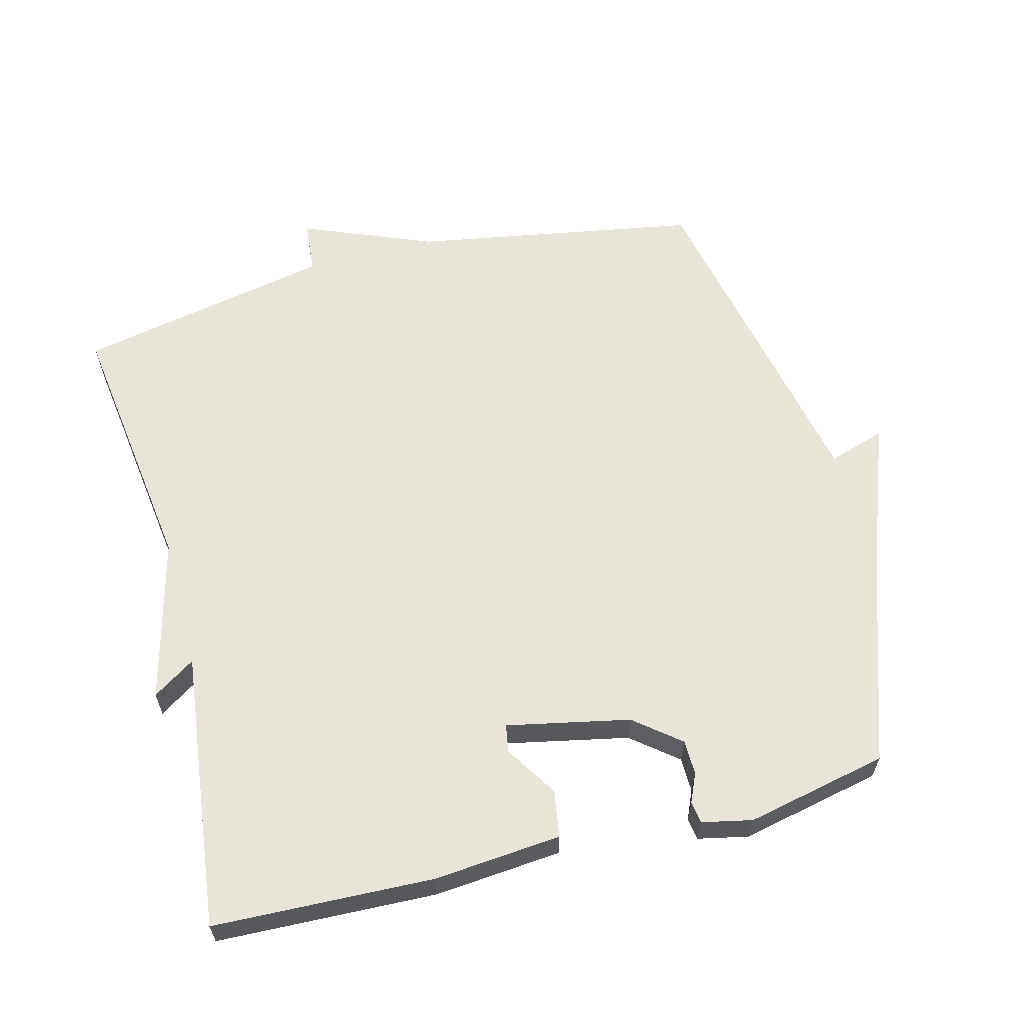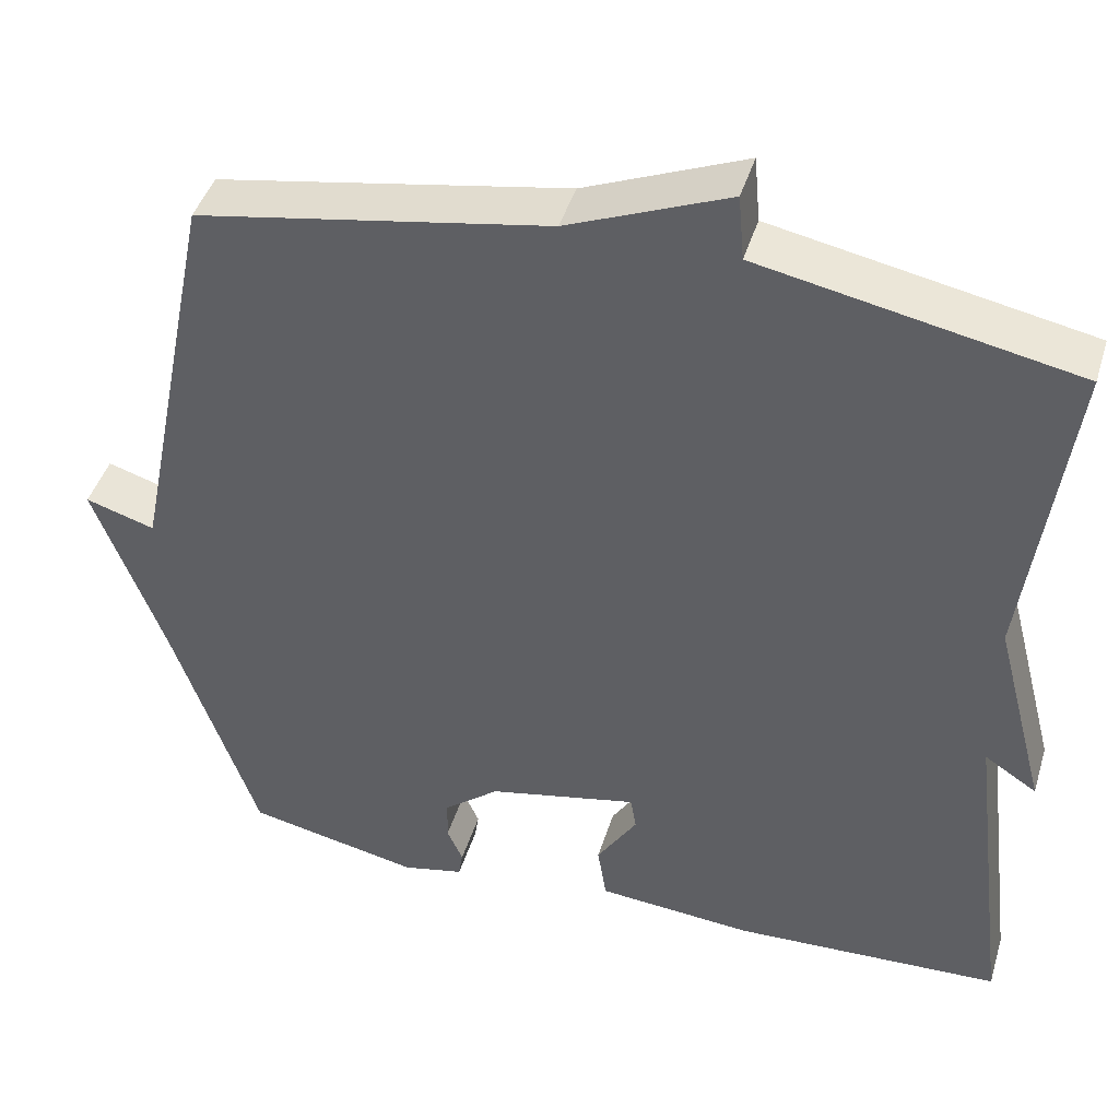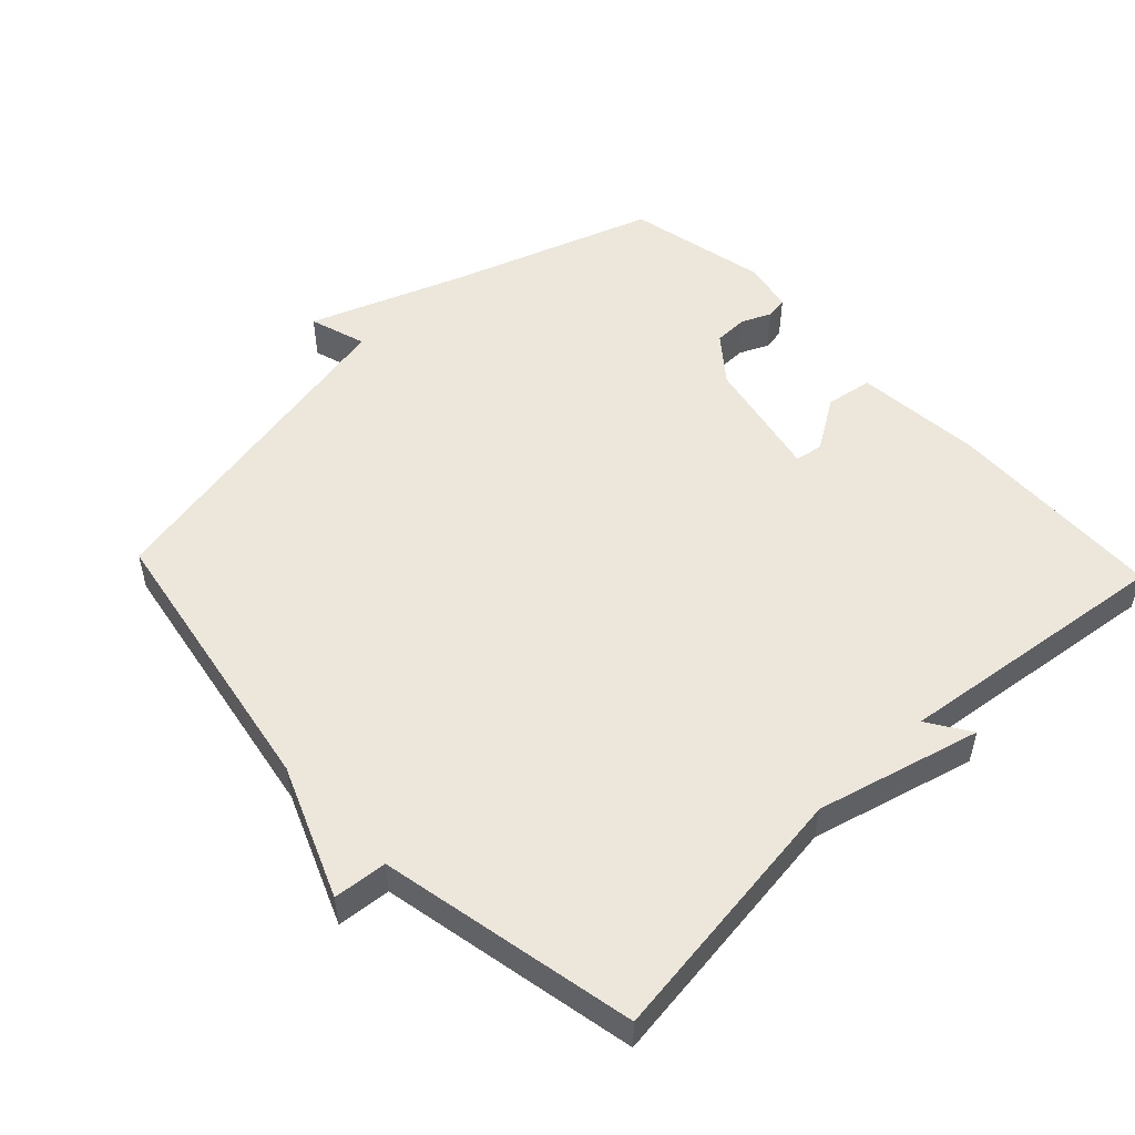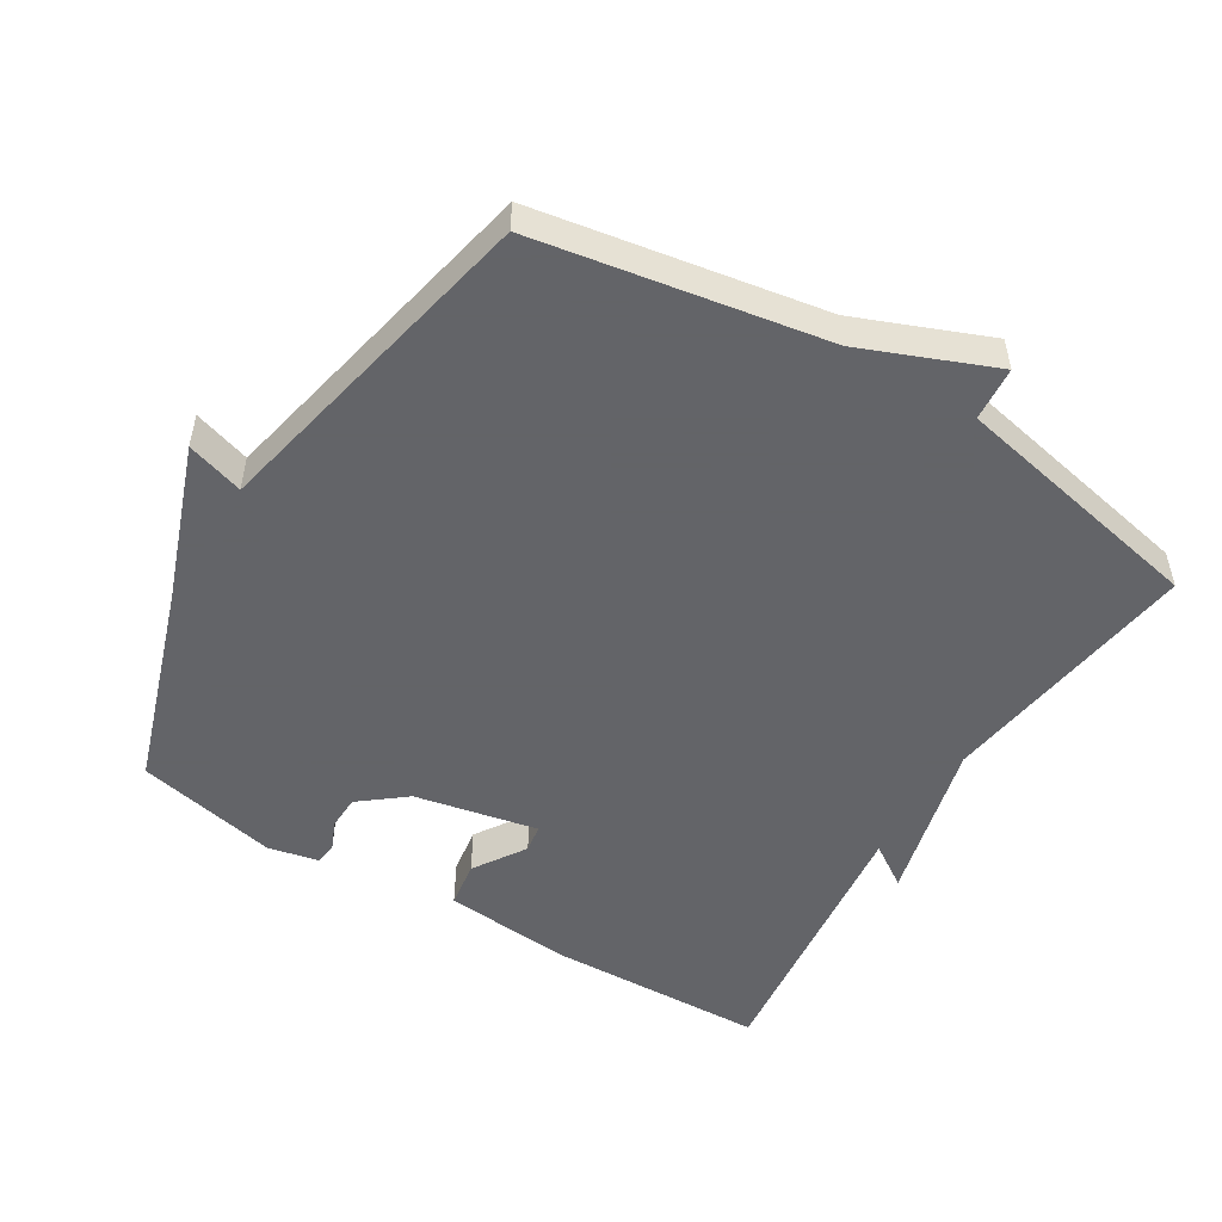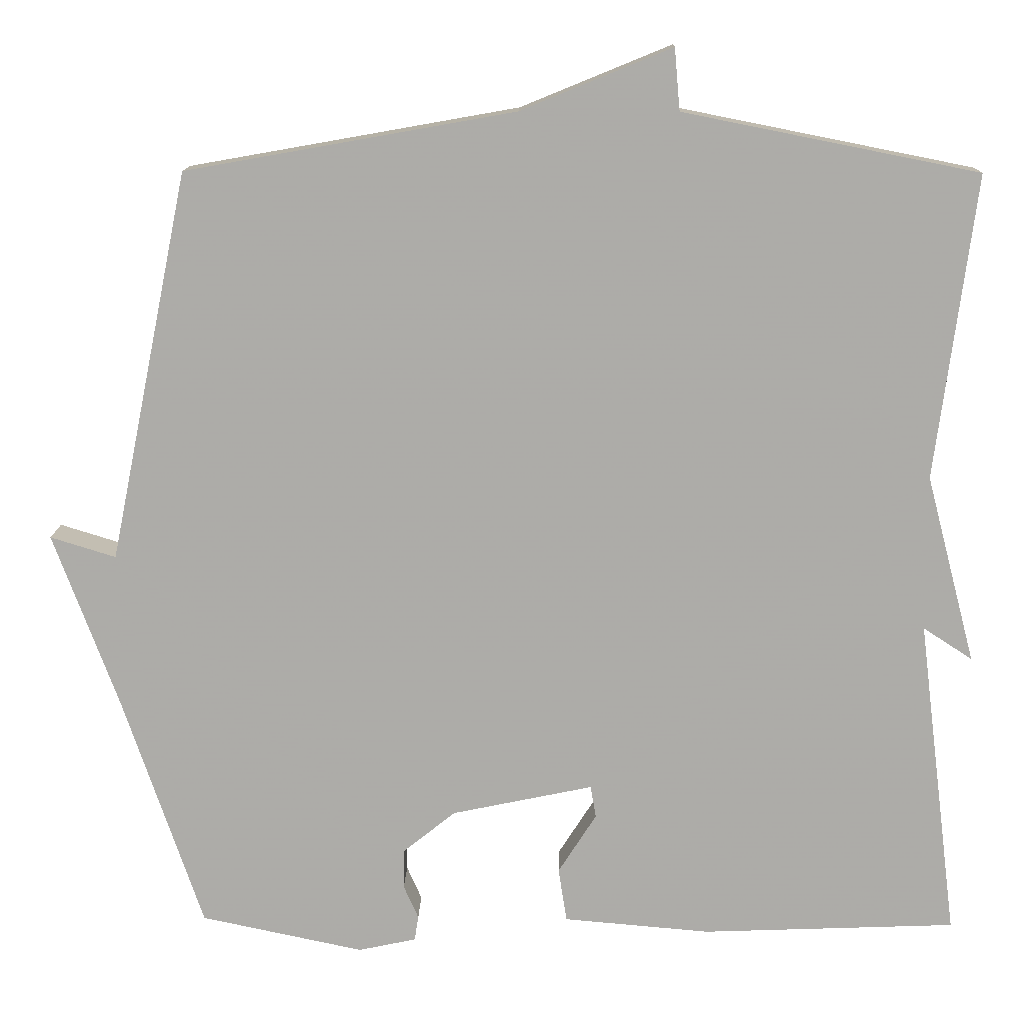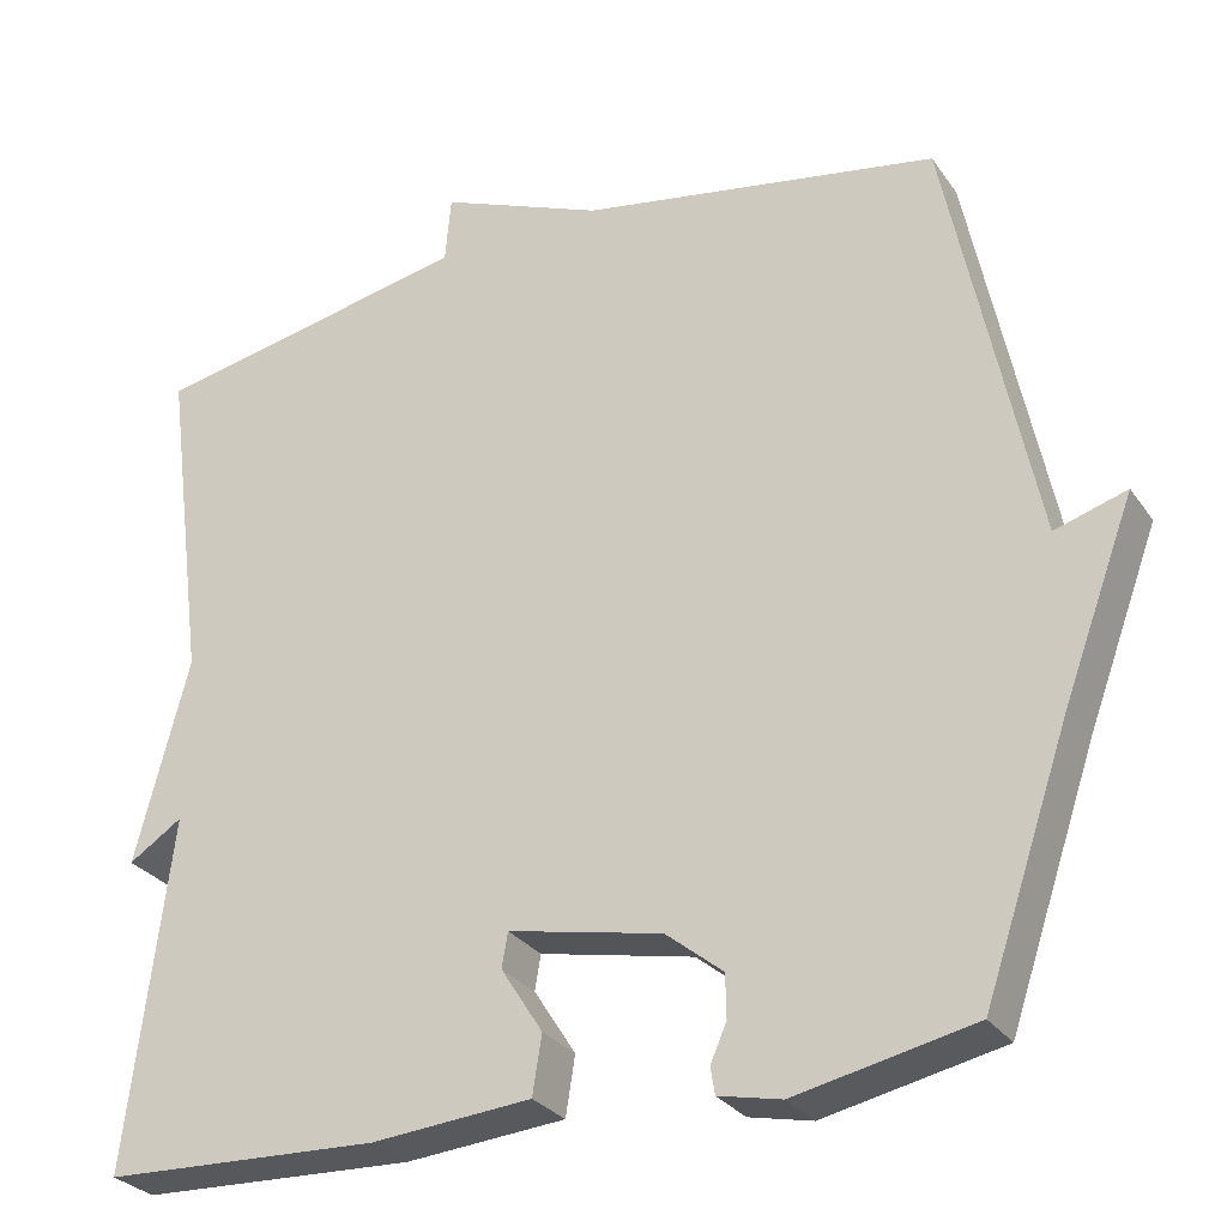
<metadata>
{"format":"obj","ext":"obj","renderer":"f3d","projection":"perspective","resolution":1024,"background":"white","views":[{"elev":61.3,"azim":165.3,"up":"+Y"},{"elev":43.7,"azim":16.6,"up":"+Z"},{"elev":51.9,"azim":46.5,"up":"+Y"},{"elev":-51.3,"azim":-31.7,"up":"+Y"},{"elev":13.2,"azim":1.4,"up":"+Z"},{"elev":-28.7,"azim":-152.1,"up":"+Z"}]}
</metadata>
<code>
v 0.5 0.07 0.5
v 0.449 0.07 0.111
v 0.512 0.07 -0.13
v 0.449 0.07 -0.089
v 0.5 0.07 -0.5
v 0.175 0.07 -0.513
v -0.013 0.07 -0.497
v -0.024 0.07 -0.428
v 0.025 0.07 -0.351
v 0.018 0.07 -0.31
v -0.163 0.07 -0.348
v -0.23 0.07 -0.402
v -0.231 0.07 -0.453
v -0.212 0.07 -0.496
v -0.217 0.07 -0.528
v -0.291 0.07 -0.544
v -0.5 0.07 -0.5
v -0.602 0.07 -0.2
v -0.686 0.07 0.026
v -0.602 0.07 0
v -0.5 0.07 0.5
v -0.078 0.07 0.575
v 0.115 0.07 0.654
v 0.122 0.07 0.575
v 0.5 0 0.5
v 0.449 0 0.111
v 0.512 0 -0.13
v 0.449 0 -0.089
v 0.5 0 -0.5
v 0.175 0 -0.513
v -0.013 0 -0.497
v -0.024 0 -0.428
v 0.025 0 -0.351
v 0.018 0 -0.31
v -0.163 0 -0.348
v -0.23 0 -0.402
v -0.231 0 -0.453
v -0.212 0 -0.496
v -0.217 0 -0.528
v -0.291 0 -0.544
v -0.5 0 -0.5
v -0.602 0 -0.2
v -0.686 0 0.026
v -0.602 0 0
v -0.5 0 0.5
v -0.078 0 0.575
v 0.115 0 0.654
v 0.122 0 0.575
f 22 23 24
f 24 1 2
f 22 24 2
f 21 22 2
f 20 21 2
f 18 19 20
f 17 18 20
f 16 17 20
f 15 16 20
f 14 15 20
f 13 14 20
f 12 13 20
f 11 12 20
f 10 11 20 2
f 9 10 2
f 7 8 9
f 6 7 9
f 5 6 9
f 4 5 9
f 4 9 2
f 2 3 4
f 48 47 46
f 26 25 48
f 26 48 46
f 26 46 45
f 26 45 44
f 44 43 42
f 44 42 41
f 44 41 40
f 44 40 39
f 44 39 38
f 44 38 37
f 44 37 36
f 44 36 35
f 26 44 35 34
f 26 34 33
f 33 32 31
f 33 31 30
f 33 30 29
f 33 29 28
f 26 33 28
f 28 27 26
f 1 25 26 2
f 2 26 27 3
f 3 27 28 4
f 4 28 29 5
f 5 29 30 6
f 6 30 31 7
f 7 31 32 8
f 8 32 33 9
f 9 33 34 10
f 10 34 35 11
f 11 35 36 12
f 12 36 37 13
f 13 37 38 14
f 14 38 39 15
f 15 39 40 16
f 16 40 41 17
f 17 41 42 18
f 18 42 43 19
f 19 43 44 20
f 20 44 45 21
f 21 45 46 22
f 22 46 47 23
f 23 47 48 24
f 24 48 25 1

</code>
